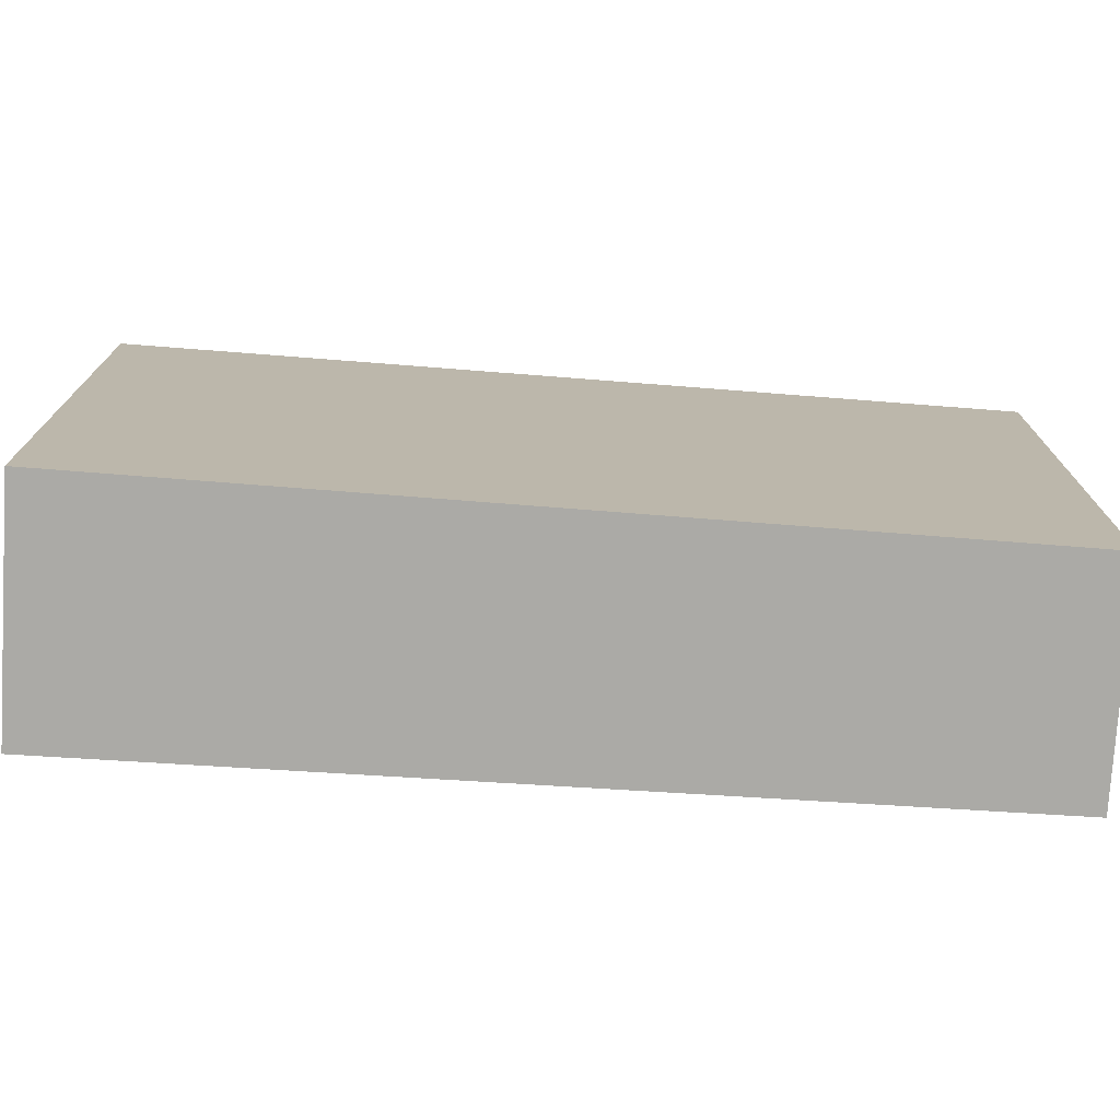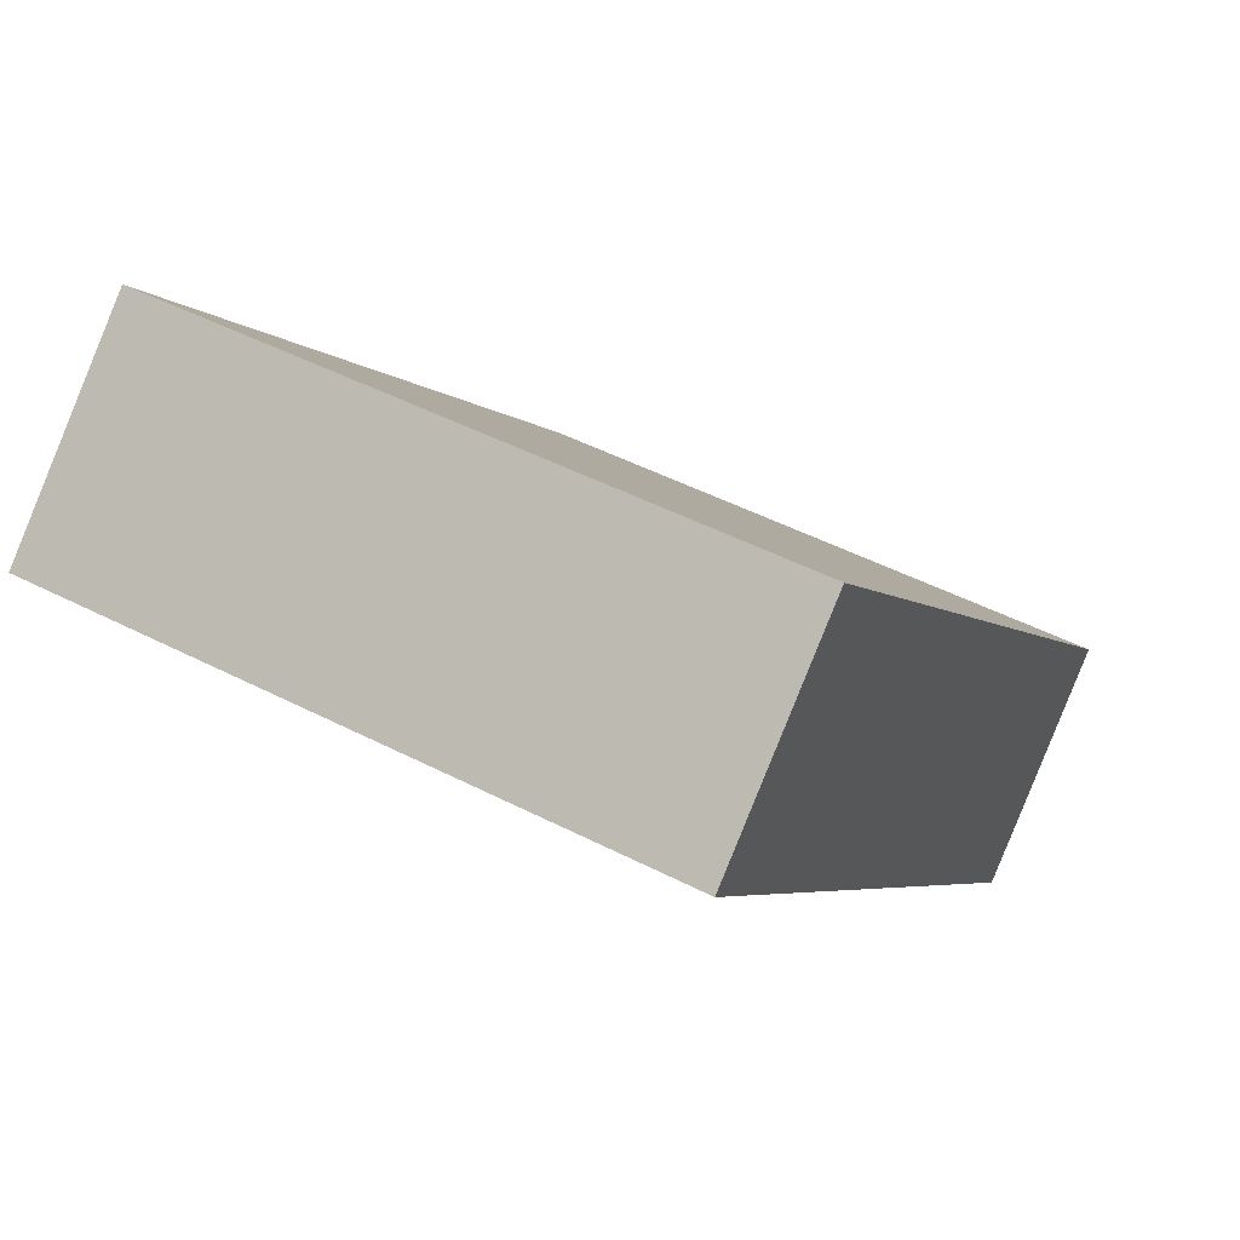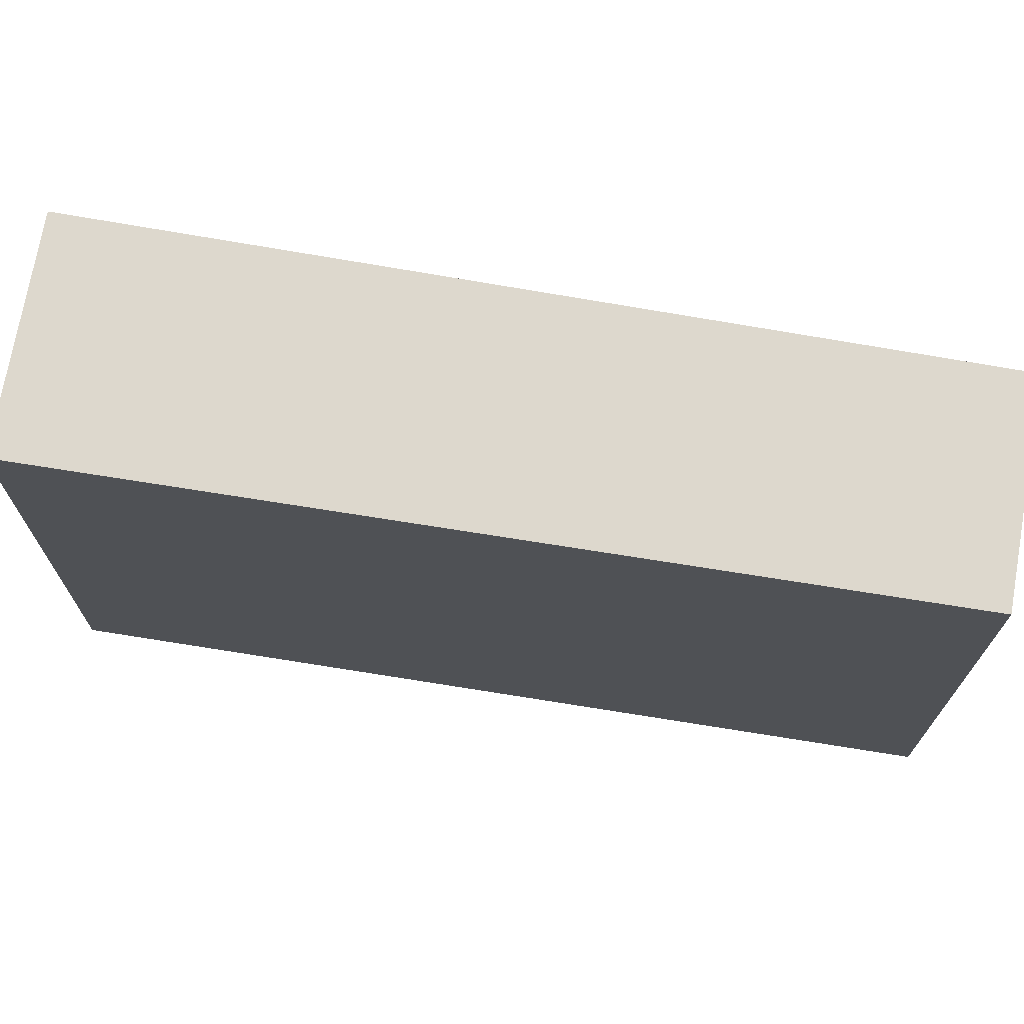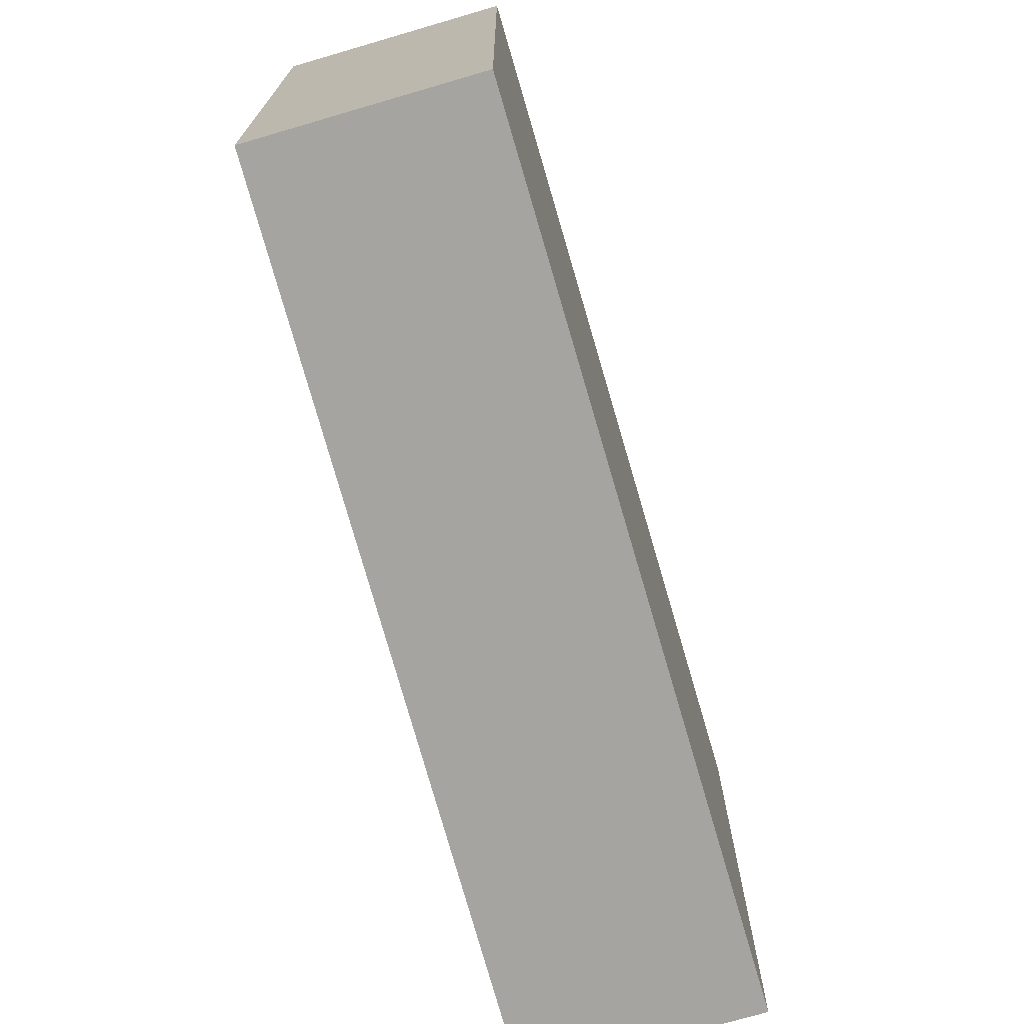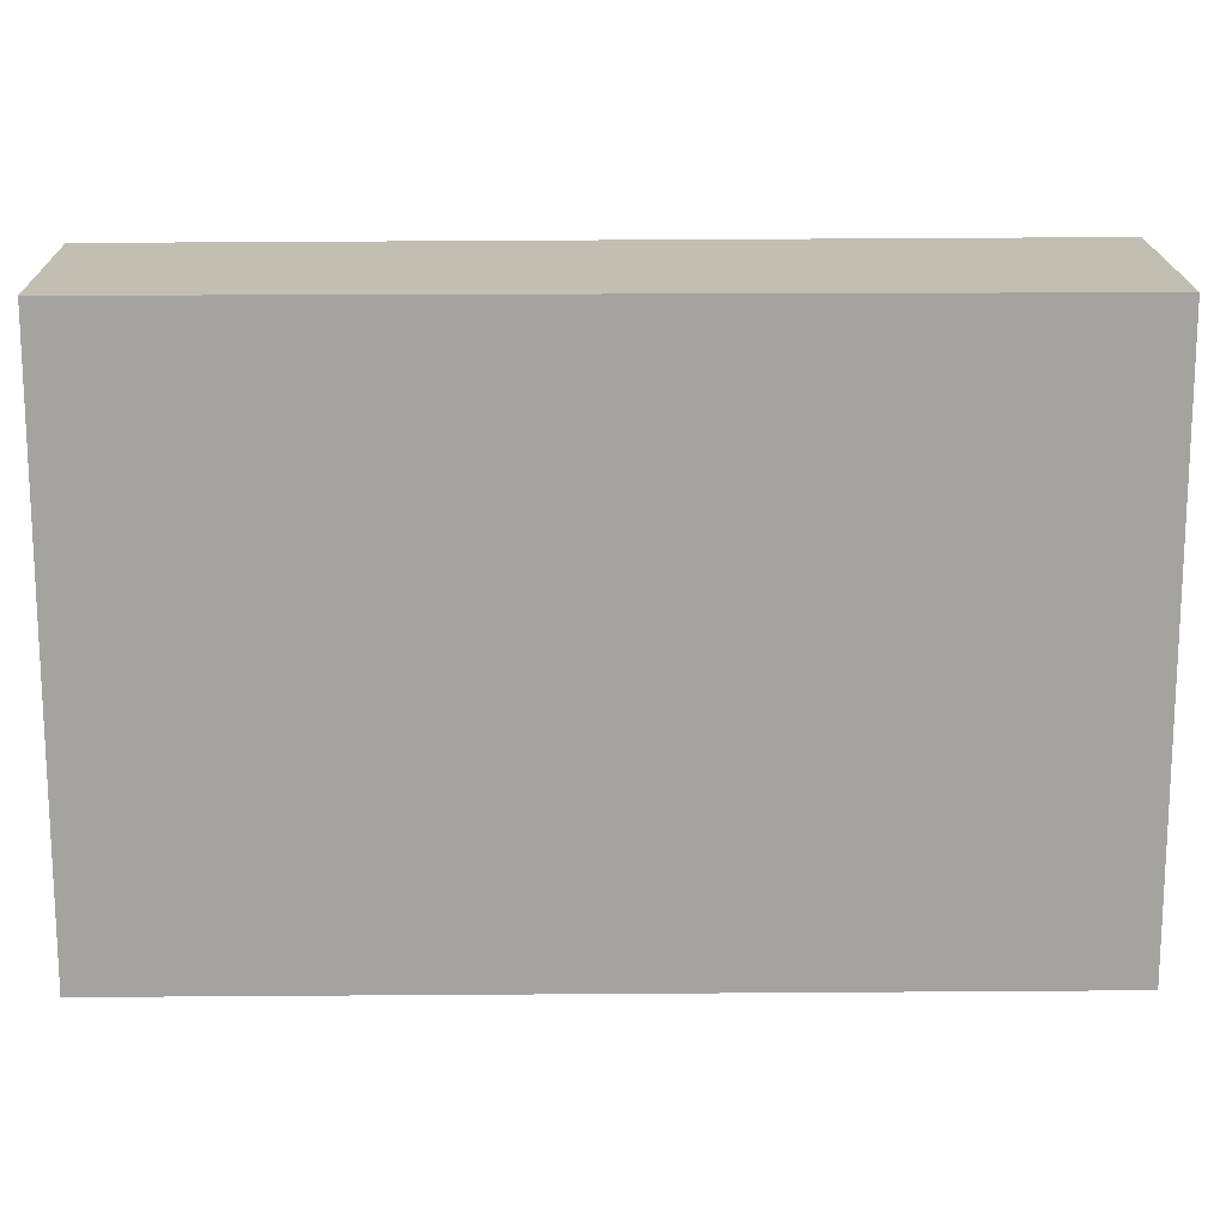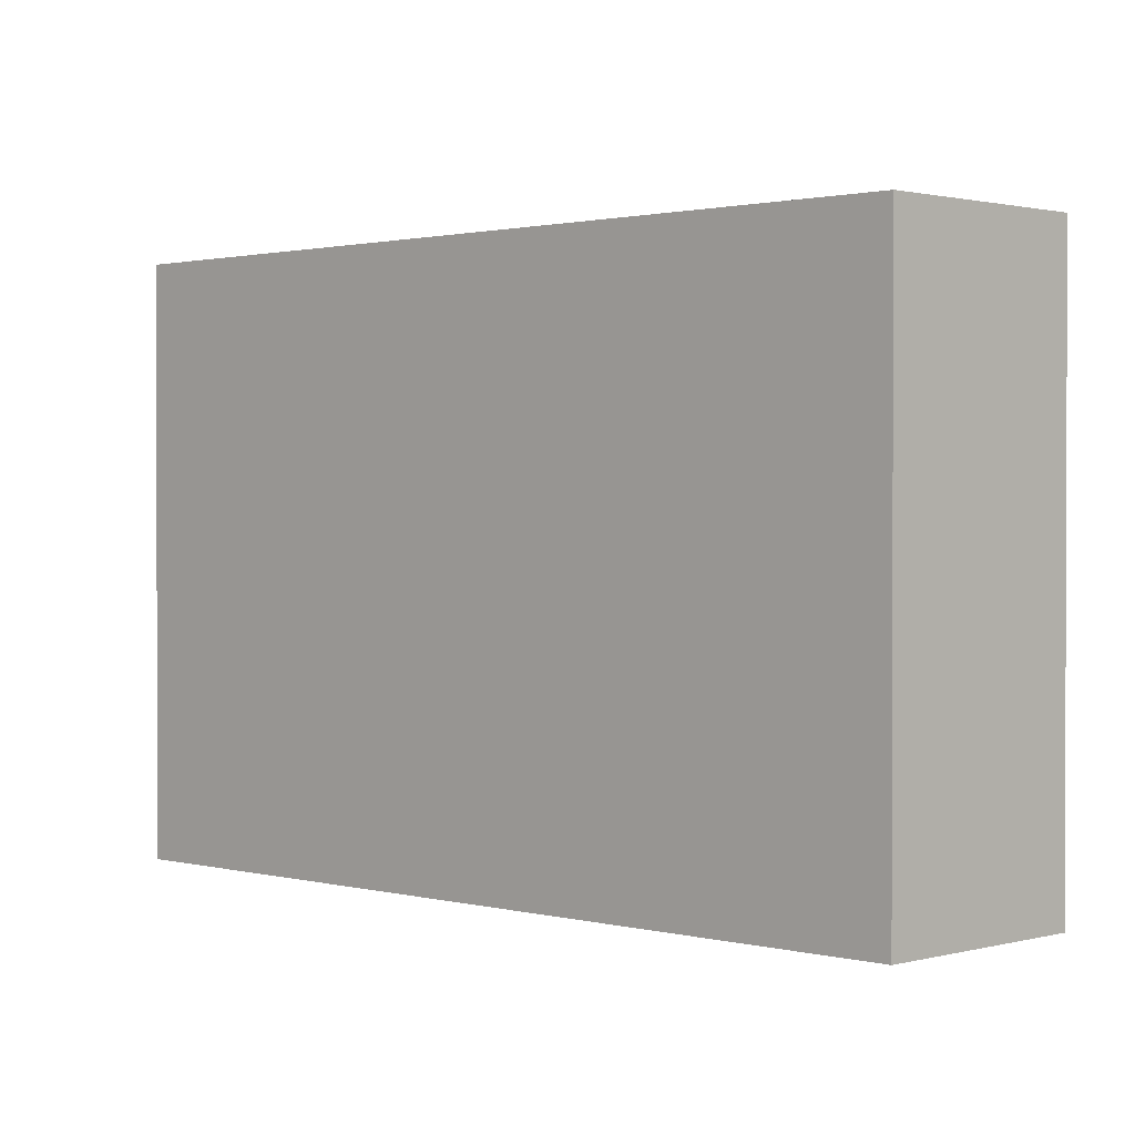
<metadata>
{"format":"obj","ext":"obj","renderer":"f3d","projection":"perspective","resolution":1024,"background":"white","views":[{"elev":-75.9,"azim":-52.9,"up":"+Y"},{"elev":48.9,"azim":119.7,"up":"+Z"},{"elev":72.3,"azim":-39.4,"up":"+Y"},{"elev":-73.4,"azim":56.9,"up":"+Y"},{"elev":17.3,"azim":129.7,"up":"+Y"},{"elev":1.2,"azim":-4.3,"up":"+Y"}]}
</metadata>
<code>
v  0 3.839 2.351e-16
v  5.063 3.839 3.485
v  1.198 3.839 -1.027
v  3.939 3.839 4.448
v  5.063 -2.134e-16 3.485
v  1.198 6.289e-17 -1.027
v  0 0 0
v  3.939 -2.724e-16 4.448
g defaultobject
f 1 2 3
f 2 1 4
f 5 3 2
f 3 5 6
f 6 1 3
f 1 6 7
f 7 4 1
f 4 7 8
f 8 2 4
f 2 8 5
f 5 7 6
f 7 5 8

</code>
